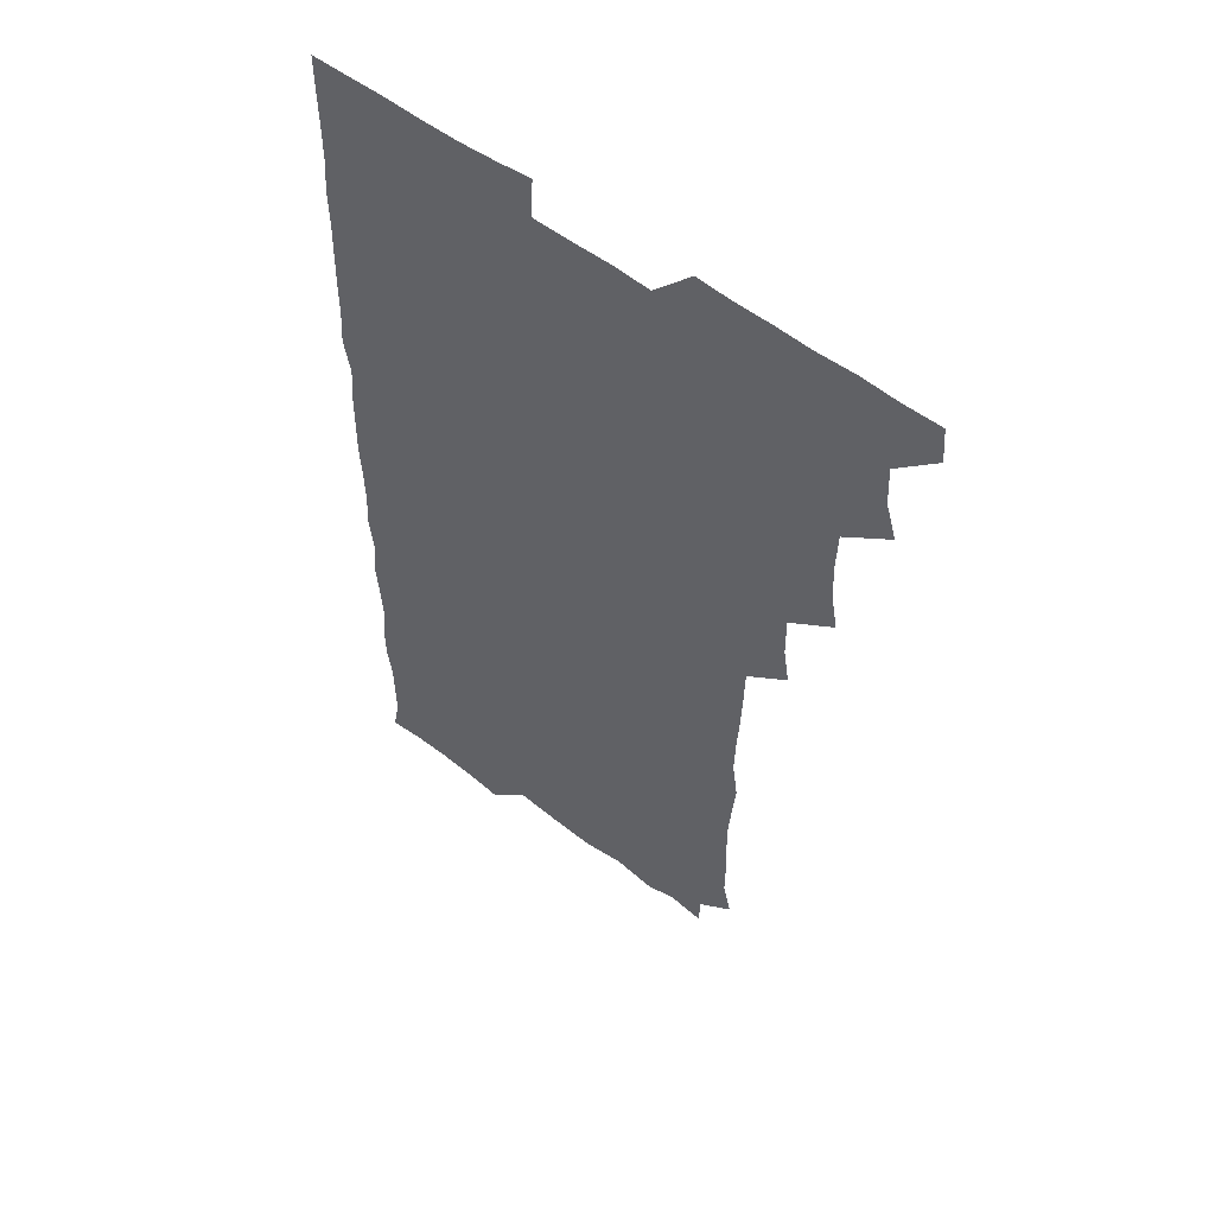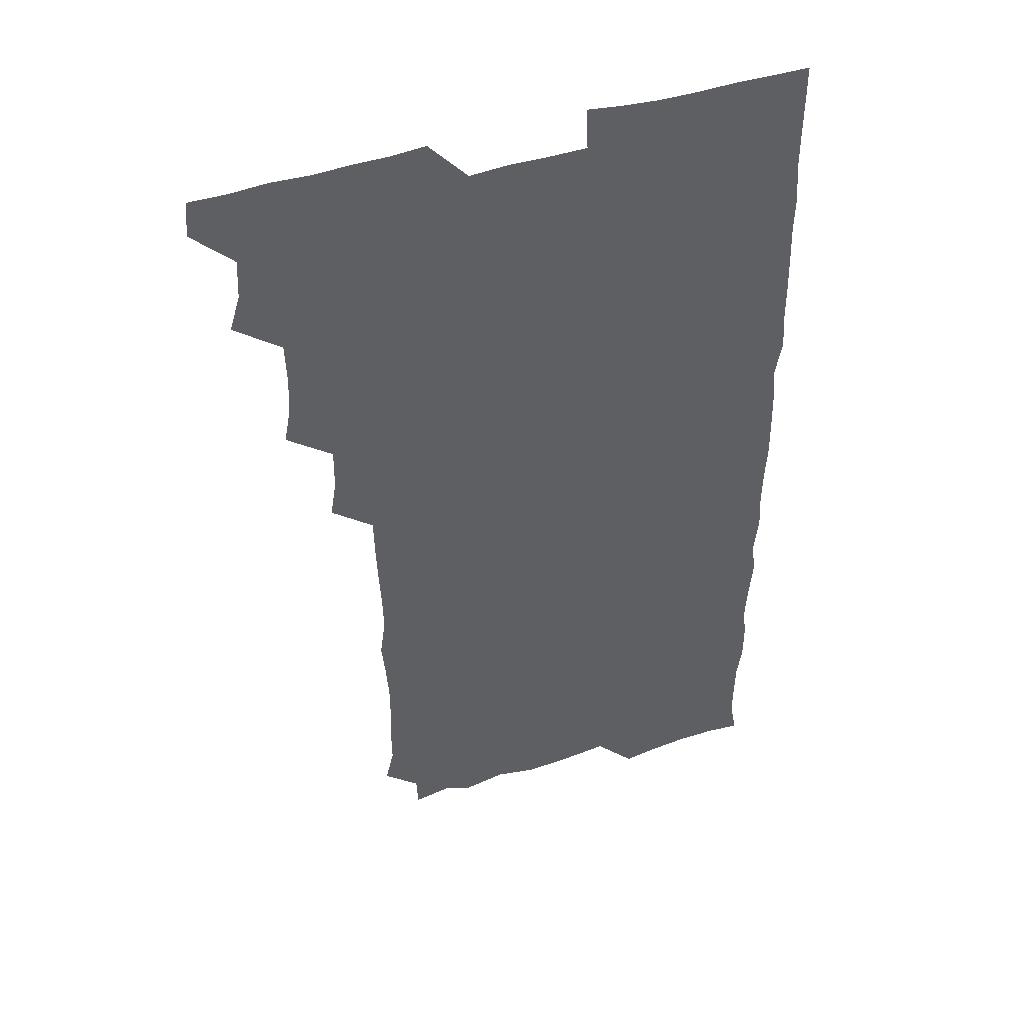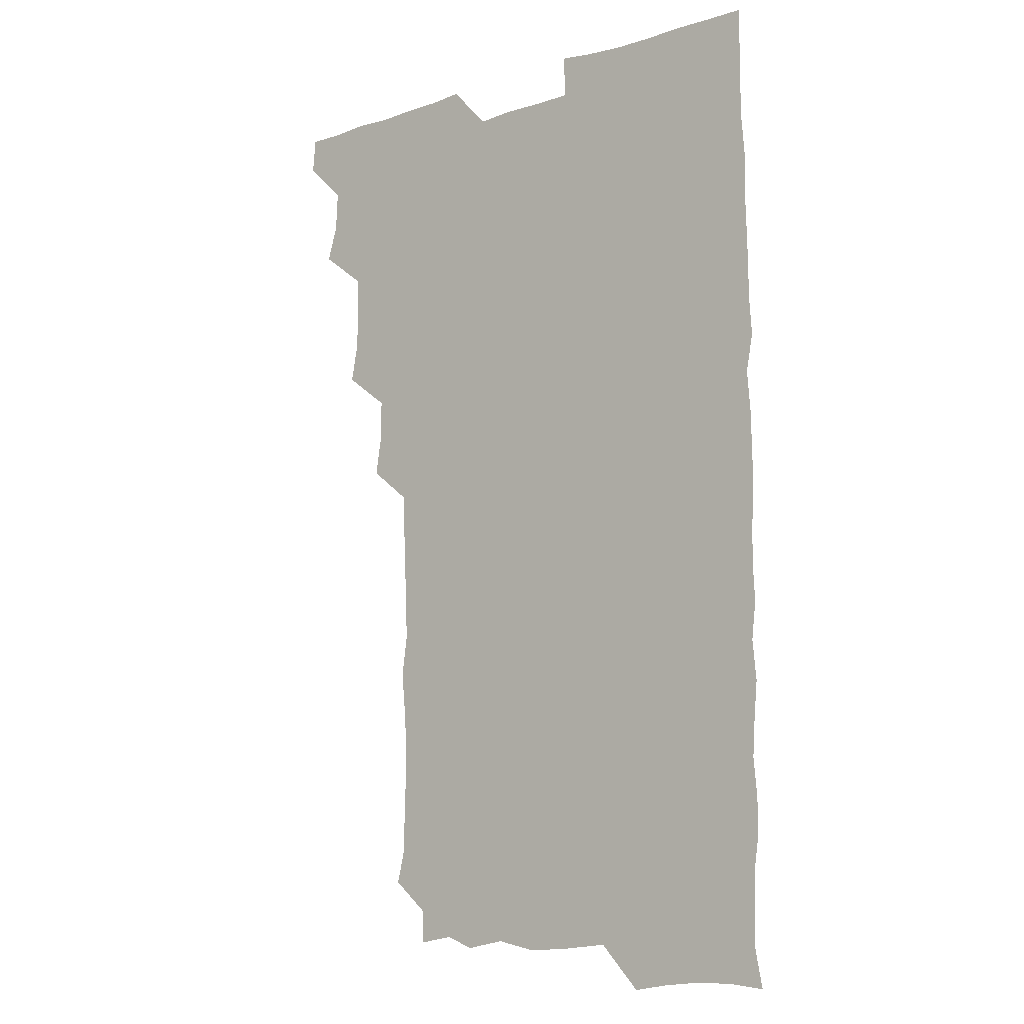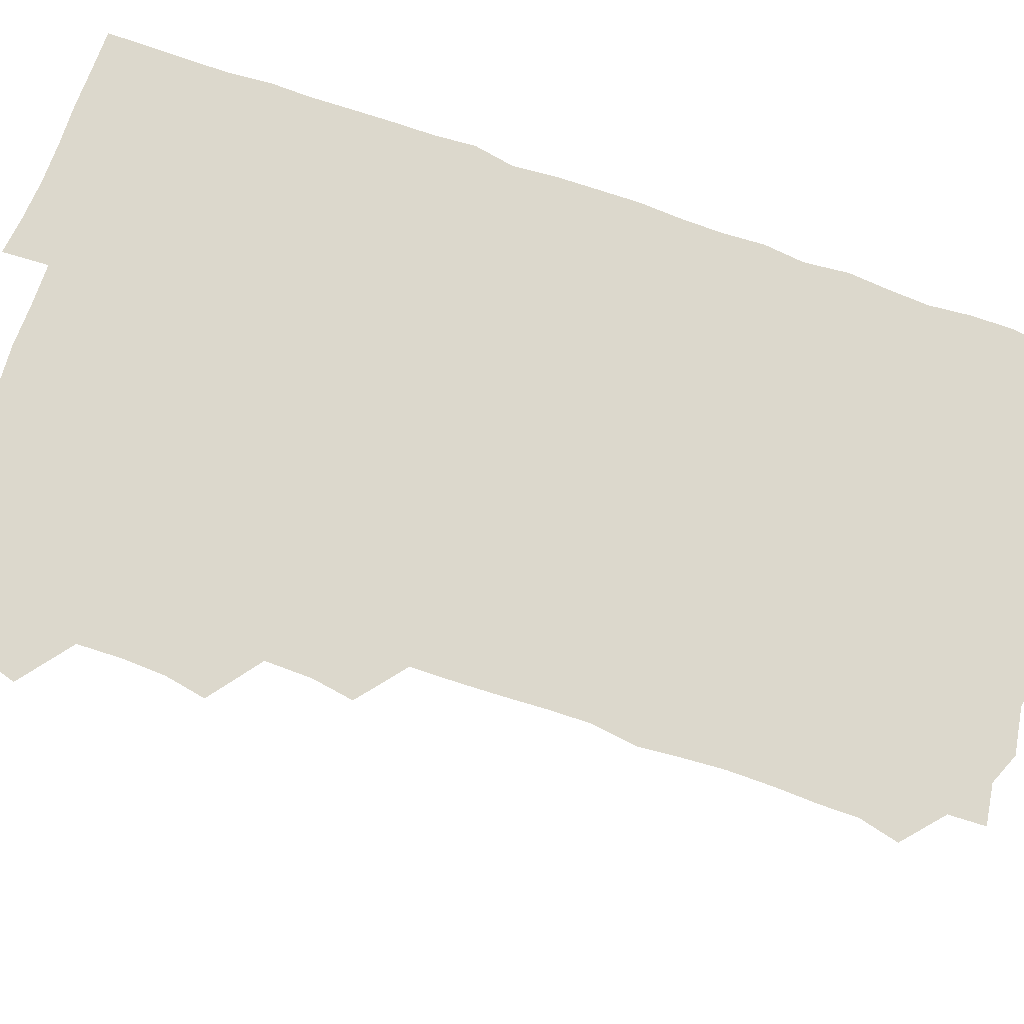
<metadata>
{"format":"obj","ext":"obj","renderer":"f3d","projection":"perspective","resolution":1024,"background":"white","views":[{"elev":55.0,"azim":-141.2,"up":"+Y"},{"elev":45.3,"azim":-20.3,"up":"+Y"},{"elev":-10.7,"azim":38.7,"up":"+Y"},{"elev":72.7,"azim":-70.2,"up":"+Z"}]}
</metadata>
<code>
v 464.7 556.2 0
v 465.9 570.5 0
v 476.2 509.9 0
v 480.5 524.2 0
v 481.2 540.2 0
v 481.9 555.4 0
v 481.2 570.4 0
v 492.3 448.7 0
v 495 463.3 0
v 495.6 478.8 0
v 495.1 495.4 0
v 497.8 511.7 0
v 497.2 526 0
v 496.9 540.6 0
v 496.7 555.3 0
v 495.7 571.4 0
v 508.2 402.6 0
v 510.6 417.7 0
v 510.8 434.7 0
v 511.7 451 0
v 511.7 466 0
v 509.4 479.9 0
v 512 496.4 0
v 512.5 511.6 0
v 512.1 525.9 0
v 511.7 540.7 0
v 511.4 555.7 0
v 511.2 570.8 0
v 523.8 219.8 0
v 527.2 234.1 0
v 527.1 248 0
v 527.6 263.1 0
v 527.7 279.9 0
v 526.5 296.2 0
v 525.1 309.7 0
v 527.4 325.9 0
v 527 341.4 0
v 526.1 357 0
v 525.5 372.6 0
v 525.1 389 0
v 525.7 405.1 0
v 526.1 420.6 0
v 525.9 435.5 0
v 526.9 451.4 0
v 527.5 466.9 0
v 526.9 481.7 0
v 526.1 496.4 0
v 526.1 511.1 0
v 526.3 525.8 0
v 526.7 540.4 0
v 526.2 556 0
v 526.1 571.5 0
v 538.6 194.5 0
v 538.1 207.6 0
v 539.5 222.3 0
v 543.6 239.9 0
v 543.2 255.1 0
v 543.3 270.6 0
v 542.2 284.8 0
v 542.7 300.3 0
v 541.4 314.6 0
v 543.2 331.3 0
v 541.8 345.2 0
v 541.9 360.6 0
v 542 376.1 0
v 541.1 390.8 0
v 541.3 406.2 0
v 542.5 422.3 0
v 542.1 436.8 0
v 541.4 451.3 0
v 541.5 466.3 0
v 541.8 481.5 0
v 541.9 496.3 0
v 541.9 511.1 0
v 542 525.7 0
v 541.4 540.7 0
v 540.9 556.3 0
v 540.8 571.5 0
v 553 196.8 0
v 556.6 211.3 0
v 557.7 227.8 0
v 557.5 242.1 0
v 558.5 258.1 0
v 558.2 272.7 0
v 557.6 287.1 0
v 557.3 301.8 0
v 556.7 316.2 0
v 557.8 332.8 0
v 557.2 347 0
v 557.3 362.1 0
v 556.3 376.2 0
v 556.1 391.1 0
v 556 406 0
v 557 422 0
v 556.8 436.8 0
v 556.3 451.3 0
v 556.8 466.6 0
v 556.8 481.5 0
v 556.8 496.3 0
v 557.2 511 0
v 557.4 525.2 0
v 556.6 540.1 0
v 555.4 556.1 0
v 554.4 572.6 0
v 564.3 192.3 0
v 571.7 214.1 0
v 572.7 228.8 0
v 572.2 242.8 0
v 572.4 257.9 0
v 572 272.2 0
v 572 287.2 0
v 571.5 301.6 0
v 571.9 317.4 0
v 571.9 332.5 0
v 572 347.6 0
v 572 362.4 0
v 571.8 377.1 0
v 572 392.3 0
v 571.9 407.2 0
v 571.3 421.4 0
v 571.4 436.4 0
v 571.1 451.1 0
v 571.8 466.8 0
v 571.2 481.2 0
v 571.7 496.4 0
v 571.9 511 0
v 571.6 525.4 0
v 571.2 540.2 0
v 570.1 555.5 0
v 580.8 195.3 0
v 586.7 214.8 0
v 587.8 230.4 0
v 586.9 243 0
v 586.9 257.8 0
v 586.9 272.6 0
v 586.3 286.6 0
v 586.4 301.8 0
v 586.4 316.9 0
v 586.3 331.8 0
v 586.5 348.1 0
v 586.5 361.6 0
v 586.7 377.6 0
v 586.6 392.3 0
v 586.4 407 0
v 586.9 422.3 0
v 586 436.3 0
v 586.5 451.9 0
v 586.5 466.7 0
v 586.3 481.4 0
v 586.3 496.3 0
v 586.4 510.9 0
v 586.3 525.7 0
v 586 540.9 0
v 585.2 556.5 0
v 597.6 191.8 0
v 601 213.9 0
v 601.6 228.4 0
v 601.2 241.7 0
v 601.3 257.4 0
v 601.5 272.7 0
v 601.4 287.5 0
v 601.4 302.7 0
v 601.5 317.9 0
v 601.3 332.2 0
v 601.1 345.8 0
v 601.2 361.9 0
v 601.3 377.3 0
v 601.3 392.4 0
v 601.2 406.7 0
v 601.4 422.5 0
v 601 436.5 0
v 601.4 452.2 0
v 601.2 466.6 0
v 601 481.3 0
v 600.8 495.9 0
v 601.3 510.9 0
v 601.3 525.8 0
v 601.4 540.5 0
v 601 556.2 0
v 615.3 192.7 0
v 616 212.2 0
v 616.1 228.8 0
v 616.2 242.8 0
v 616.1 257.2 0
v 616.2 273 0
v 616 286.9 0
v 616.1 302.2 0
v 616.1 317.1 0
v 616 332.2 0
v 615.9 346.7 0
v 615.8 362.4 0
v 616.3 375.9 0
v 616 391.6 0
v 616 406.3 0
v 615.9 422.2 0
v 616 437 0
v 616 452 0
v 616 466.7 0
v 616.1 481.6 0
v 616.4 496.3 0
v 616 511.1 0
v 616.2 525.7 0
v 616.4 540.1 0
v 616.7 556.4 0
v 615.8 573.4 0
v 633.3 194.4 0
v 631.1 213.4 0
v 630.7 228.2 0
v 630.7 243.5 0
v 630.9 257.3 0
v 630.7 273.1 0
v 630.7 287.4 0
v 630.6 302.7 0
v 630.9 317.1 0
v 630.7 332.8 0
v 630.7 347.7 0
v 630.9 360.7 0
v 630.8 377.8 0
v 630.7 392.6 0
v 630.9 406.6 0
v 630.8 422.1 0
v 630.7 436.9 0
v 630.5 452.2 0
v 630.7 466.5 0
v 631.3 480.9 0
v 630.9 496.7 0
v 631 511.1 0
v 631.1 525.6 0
v 631.1 540.5 0
v 631.3 554.9 0
v 629.4 571.8 0
v 649.4 177.2 0
v 646.5 196.5 0
v 645.7 212.7 0
v 645.4 228.2 0
v 645.4 242.4 0
v 645.2 258.8 0
v 645.1 273.5 0
v 645.3 287.8 0
v 645.7 301.1 0
v 645 319.1 0
v 645.5 332.3 0
v 645.1 348.1 0
v 645.4 362.4 0
v 645.5 377.2 0
v 645.1 392.2 0
v 646 405.9 0
v 645.2 422.5 0
v 645.6 436.7 0
v 645.5 451.7 0
v 645.6 466.4 0
v 645.8 481.2 0
v 645.8 496.4 0
v 646 511.1 0
v 645.9 525.8 0
v 645.9 540.7 0
v 645.9 555.4 0
v 645.1 570.7 0
v 663.6 179.3 0
v 661.4 196 0
v 660.3 212.5 0
v 659.7 228.4 0
v 659.9 242.8 0
v 659.5 258.5 0
v 659.8 272.8 0
v 659.3 288.7 0
v 660.2 302.1 0
v 659.6 318.1 0
v 659.6 333.1 0
v 659.6 347.8 0
v 660.3 361.8 0
v 659.8 377.4 0
v 661 391.1 0
v 660 407.6 0
v 659.9 422.3 0
v 660.2 436.8 0
v 660.4 451.5 0
v 660.2 466.5 0
v 660.6 480.9 0
v 659.8 497.3 0
v 660.5 511.2 0
v 660.8 525.9 0
v 660.8 540.7 0
v 660.8 555.8 0
v 660.7 570.7 0
v 678.7 180.6 0
v 676.2 196.3 0
v 675.4 211.5 0
v 674.9 226.9 0
v 674.3 242.7 0
v 675.1 256.5 0
v 674.3 272.4 0
v 674.5 287.3 0
v 674.6 302.1 0
v 674 317.6 0
v 675.9 330.8 0
v 674.3 347.4 0
v 673.9 362.7 0
v 674.4 377.1 0
v 675.1 391.3 0
v 674.7 407 0
v 675.5 421.3 0
v 675 436.7 0
v 674.7 451.7 0
v 675 466.5 0
v 675 481.4 0
v 674.4 496.6 0
v 675.9 510.9 0
v 675.2 526.3 0
v 675.2 540.5 0
v 675.9 555.8 0
v 675.9 571.1 0
v 693.5 180.4 0
v 691.7 194.4 0
v 689.6 211 0
v 689.2 226.4 0
v 689.9 240.9 0
v 689.1 256.2 0
v 689.2 270.7 0
v 690 285.4 0
v 689.3 301.3 0
v 688.2 316.8 0
v 689.3 331.2 0
v 689.6 345.8 0
v 688.8 361.4 0
v 690.8 375.4 0
v 689.1 391.5 0
v 690 405.8 0
v 689.9 421 0
v 689.1 436.9 0
v 688.7 451.5 0
v 689.8 465.9 0
v 690 480.8 0
v 691 495.6 0
v 689.9 511.3 0
v 690.6 525.9 0
v 690.8 540.8 0
v 690.6 555.7 0
v 691 570.9 0
v 707.4 178.8 0
v 704.6 193.5 0
v 704.6 207.4 0
v 704.9 222 0
v 706.9 235.7 0
v 706.9 250.2 0
v 705.5 265.8 0
v 706.4 280.5 0
v 707.7 295 0
v 706.2 311 0
v 707.8 325.9 0
v 707 341.4 0
v 707.3 356.9 0
v 708.2 371.7 0
v 707.9 386.9 0
v 707.6 402 0
v 706.3 418 0
v 709.1 432.8 0
v 708 448.2 0
v 707.9 463.4 0
v 707.5 478.8 0
v 707.1 494.1 0
v 707.4 509.2 0
v 706.1 525.1 0
v 706 540.6 0
v 706.1 555.8 0
v 706.1 570.8 0
v 706 586 0
f 5 6 1
f 1 6 2
f 6 7 2
f 11 12 3
f 3 12 4
f 12 13 4
f 4 13 5
f 13 14 5
f 5 14 6
f 14 15 6
f 6 15 7
f 15 16 7
f 19 20 8
f 8 20 9
f 20 21 9
f 9 21 10
f 21 22 10
f 10 22 11
f 22 23 11
f 11 23 12
f 23 24 12
f 12 24 13
f 24 25 13
f 13 25 14
f 25 26 14
f 14 26 15
f 26 27 15
f 15 27 16
f 27 28 16
f 40 41 17
f 17 41 18
f 41 42 18
f 18 42 19
f 42 43 19
f 19 43 20
f 43 44 20
f 20 44 21
f 44 45 21
f 21 45 22
f 45 46 22
f 22 46 23
f 46 47 23
f 23 47 24
f 47 48 24
f 24 48 25
f 48 49 25
f 25 49 26
f 49 50 26
f 26 50 27
f 50 51 27
f 27 51 28
f 51 52 28
f 54 55 29
f 29 55 30
f 55 56 30
f 30 56 31
f 56 57 31
f 31 57 32
f 57 58 32
f 32 58 33
f 58 59 33
f 33 59 34
f 59 60 34
f 34 60 35
f 60 61 35
f 35 61 36
f 61 62 36
f 36 62 37
f 62 63 37
f 37 63 38
f 63 64 38
f 38 64 39
f 64 65 39
f 39 65 40
f 65 66 40
f 40 66 41
f 66 67 41
f 41 67 42
f 67 68 42
f 42 68 43
f 68 69 43
f 43 69 44
f 69 70 44
f 44 70 45
f 70 71 45
f 45 71 46
f 71 72 46
f 46 72 47
f 72 73 47
f 47 73 48
f 73 74 48
f 48 74 49
f 74 75 49
f 49 75 50
f 75 76 50
f 50 76 51
f 76 77 51
f 51 77 52
f 77 78 52
f 53 79 54
f 79 80 54
f 54 80 55
f 80 81 55
f 55 81 56
f 81 82 56
f 56 82 57
f 82 83 57
f 57 83 58
f 83 84 58
f 58 84 59
f 84 85 59
f 59 85 60
f 85 86 60
f 60 86 61
f 86 87 61
f 61 87 62
f 87 88 62
f 62 88 63
f 88 89 63
f 63 89 64
f 89 90 64
f 64 90 65
f 90 91 65
f 65 91 66
f 91 92 66
f 66 92 67
f 92 93 67
f 67 93 68
f 93 94 68
f 68 94 69
f 94 95 69
f 69 95 70
f 95 96 70
f 70 96 71
f 96 97 71
f 71 97 72
f 97 98 72
f 72 98 73
f 98 99 73
f 73 99 74
f 99 100 74
f 74 100 75
f 100 101 75
f 75 101 76
f 101 102 76
f 76 102 77
f 102 103 77
f 77 103 78
f 103 104 78
f 79 105 80
f 105 106 80
f 80 106 81
f 106 107 81
f 81 107 82
f 107 108 82
f 82 108 83
f 108 109 83
f 83 109 84
f 109 110 84
f 84 110 85
f 110 111 85
f 85 111 86
f 111 112 86
f 86 112 87
f 112 113 87
f 87 113 88
f 113 114 88
f 88 114 89
f 114 115 89
f 89 115 90
f 115 116 90
f 90 116 91
f 116 117 91
f 91 117 92
f 117 118 92
f 92 118 93
f 118 119 93
f 93 119 94
f 119 120 94
f 94 120 95
f 120 121 95
f 95 121 96
f 121 122 96
f 96 122 97
f 122 123 97
f 97 123 98
f 123 124 98
f 98 124 99
f 124 125 99
f 99 125 100
f 125 126 100
f 100 126 101
f 126 127 101
f 101 127 102
f 127 128 102
f 102 128 103
f 128 129 103
f 103 129 104
f 105 130 106
f 130 131 106
f 106 131 107
f 131 132 107
f 107 132 108
f 132 133 108
f 108 133 109
f 133 134 109
f 109 134 110
f 134 135 110
f 110 135 111
f 135 136 111
f 111 136 112
f 136 137 112
f 112 137 113
f 137 138 113
f 113 138 114
f 138 139 114
f 114 139 115
f 139 140 115
f 115 140 116
f 140 141 116
f 116 141 117
f 141 142 117
f 117 142 118
f 142 143 118
f 118 143 119
f 143 144 119
f 119 144 120
f 144 145 120
f 120 145 121
f 145 146 121
f 121 146 122
f 146 147 122
f 122 147 123
f 147 148 123
f 123 148 124
f 148 149 124
f 124 149 125
f 149 150 125
f 125 150 126
f 150 151 126
f 126 151 127
f 151 152 127
f 127 152 128
f 152 153 128
f 128 153 129
f 153 154 129
f 130 155 131
f 155 156 131
f 131 156 132
f 156 157 132
f 132 157 133
f 157 158 133
f 133 158 134
f 158 159 134
f 134 159 135
f 159 160 135
f 135 160 136
f 160 161 136
f 136 161 137
f 161 162 137
f 137 162 138
f 162 163 138
f 138 163 139
f 163 164 139
f 139 164 140
f 164 165 140
f 140 165 141
f 165 166 141
f 141 166 142
f 166 167 142
f 142 167 143
f 167 168 143
f 143 168 144
f 168 169 144
f 144 169 145
f 169 170 145
f 145 170 146
f 170 171 146
f 146 171 147
f 171 172 147
f 147 172 148
f 172 173 148
f 148 173 149
f 173 174 149
f 149 174 150
f 174 175 150
f 150 175 151
f 175 176 151
f 151 176 152
f 176 177 152
f 152 177 153
f 177 178 153
f 153 178 154
f 178 179 154
f 155 180 156
f 180 181 156
f 156 181 157
f 181 182 157
f 157 182 158
f 182 183 158
f 158 183 159
f 183 184 159
f 159 184 160
f 184 185 160
f 160 185 161
f 185 186 161
f 161 186 162
f 186 187 162
f 162 187 163
f 187 188 163
f 163 188 164
f 188 189 164
f 164 189 165
f 189 190 165
f 165 190 166
f 190 191 166
f 166 191 167
f 191 192 167
f 167 192 168
f 192 193 168
f 168 193 169
f 193 194 169
f 169 194 170
f 194 195 170
f 170 195 171
f 195 196 171
f 171 196 172
f 196 197 172
f 172 197 173
f 197 198 173
f 173 198 174
f 198 199 174
f 174 199 175
f 199 200 175
f 175 200 176
f 200 201 176
f 176 201 177
f 201 202 177
f 177 202 178
f 202 203 178
f 178 203 179
f 203 204 179
f 180 206 181
f 206 207 181
f 181 207 182
f 207 208 182
f 182 208 183
f 208 209 183
f 183 209 184
f 209 210 184
f 184 210 185
f 210 211 185
f 185 211 186
f 211 212 186
f 186 212 187
f 212 213 187
f 187 213 188
f 213 214 188
f 188 214 189
f 214 215 189
f 189 215 190
f 215 216 190
f 190 216 191
f 216 217 191
f 191 217 192
f 217 218 192
f 192 218 193
f 218 219 193
f 193 219 194
f 219 220 194
f 194 220 195
f 220 221 195
f 195 221 196
f 221 222 196
f 196 222 197
f 222 223 197
f 197 223 198
f 223 224 198
f 198 224 199
f 224 225 199
f 199 225 200
f 225 226 200
f 200 226 201
f 226 227 201
f 201 227 202
f 227 228 202
f 202 228 203
f 228 229 203
f 203 229 204
f 229 230 204
f 204 230 205
f 230 231 205
f 232 233 206
f 206 233 207
f 233 234 207
f 207 234 208
f 234 235 208
f 208 235 209
f 235 236 209
f 209 236 210
f 236 237 210
f 210 237 211
f 237 238 211
f 211 238 212
f 238 239 212
f 212 239 213
f 239 240 213
f 213 240 214
f 240 241 214
f 214 241 215
f 241 242 215
f 215 242 216
f 242 243 216
f 216 243 217
f 243 244 217
f 217 244 218
f 244 245 218
f 218 245 219
f 245 246 219
f 219 246 220
f 246 247 220
f 220 247 221
f 247 248 221
f 221 248 222
f 248 249 222
f 222 249 223
f 249 250 223
f 223 250 224
f 250 251 224
f 224 251 225
f 251 252 225
f 225 252 226
f 252 253 226
f 226 253 227
f 253 254 227
f 227 254 228
f 254 255 228
f 228 255 229
f 255 256 229
f 229 256 230
f 256 257 230
f 230 257 231
f 257 258 231
f 232 259 233
f 259 260 233
f 233 260 234
f 260 261 234
f 234 261 235
f 261 262 235
f 235 262 236
f 262 263 236
f 236 263 237
f 263 264 237
f 237 264 238
f 264 265 238
f 238 265 239
f 265 266 239
f 239 266 240
f 266 267 240
f 240 267 241
f 267 268 241
f 241 268 242
f 268 269 242
f 242 269 243
f 269 270 243
f 243 270 244
f 270 271 244
f 244 271 245
f 271 272 245
f 245 272 246
f 272 273 246
f 246 273 247
f 273 274 247
f 247 274 248
f 274 275 248
f 248 275 249
f 275 276 249
f 249 276 250
f 276 277 250
f 250 277 251
f 277 278 251
f 251 278 252
f 278 279 252
f 252 279 253
f 279 280 253
f 253 280 254
f 280 281 254
f 254 281 255
f 281 282 255
f 255 282 256
f 282 283 256
f 256 283 257
f 283 284 257
f 257 284 258
f 284 285 258
f 259 286 260
f 286 287 260
f 260 287 261
f 287 288 261
f 261 288 262
f 288 289 262
f 262 289 263
f 289 290 263
f 263 290 264
f 290 291 264
f 264 291 265
f 291 292 265
f 265 292 266
f 292 293 266
f 266 293 267
f 293 294 267
f 267 294 268
f 294 295 268
f 268 295 269
f 295 296 269
f 269 296 270
f 296 297 270
f 270 297 271
f 297 298 271
f 271 298 272
f 298 299 272
f 272 299 273
f 299 300 273
f 273 300 274
f 300 301 274
f 274 301 275
f 301 302 275
f 275 302 276
f 302 303 276
f 276 303 277
f 303 304 277
f 277 304 278
f 304 305 278
f 278 305 279
f 305 306 279
f 279 306 280
f 306 307 280
f 280 307 281
f 307 308 281
f 281 308 282
f 308 309 282
f 282 309 283
f 309 310 283
f 283 310 284
f 310 311 284
f 284 311 285
f 311 312 285
f 286 313 287
f 313 314 287
f 287 314 288
f 314 315 288
f 288 315 289
f 315 316 289
f 289 316 290
f 316 317 290
f 290 317 291
f 317 318 291
f 291 318 292
f 318 319 292
f 292 319 293
f 319 320 293
f 293 320 294
f 320 321 294
f 294 321 295
f 321 322 295
f 295 322 296
f 322 323 296
f 296 323 297
f 323 324 297
f 297 324 298
f 324 325 298
f 298 325 299
f 325 326 299
f 299 326 300
f 326 327 300
f 300 327 301
f 327 328 301
f 301 328 302
f 328 329 302
f 302 329 303
f 329 330 303
f 303 330 304
f 330 331 304
f 304 331 305
f 331 332 305
f 305 332 306
f 332 333 306
f 306 333 307
f 333 334 307
f 307 334 308
f 334 335 308
f 308 335 309
f 335 336 309
f 309 336 310
f 336 337 310
f 310 337 311
f 337 338 311
f 311 338 312
f 338 339 312
f 313 340 314
f 340 341 314
f 314 341 315
f 341 342 315
f 315 342 316
f 342 343 316
f 316 343 317
f 343 344 317
f 317 344 318
f 344 345 318
f 318 345 319
f 345 346 319
f 319 346 320
f 346 347 320
f 320 347 321
f 347 348 321
f 321 348 322
f 348 349 322
f 322 349 323
f 349 350 323
f 323 350 324
f 350 351 324
f 324 351 325
f 351 352 325
f 325 352 326
f 352 353 326
f 326 353 327
f 353 354 327
f 327 354 328
f 354 355 328
f 328 355 329
f 355 356 329
f 329 356 330
f 356 357 330
f 330 357 331
f 357 358 331
f 331 358 332
f 358 359 332
f 332 359 333
f 359 360 333
f 333 360 334
f 360 361 334
f 334 361 335
f 361 362 335
f 335 362 336
f 362 363 336
f 336 363 337
f 363 364 337
f 337 364 338
f 364 365 338
f 338 365 339
f 365 366 339

</code>
